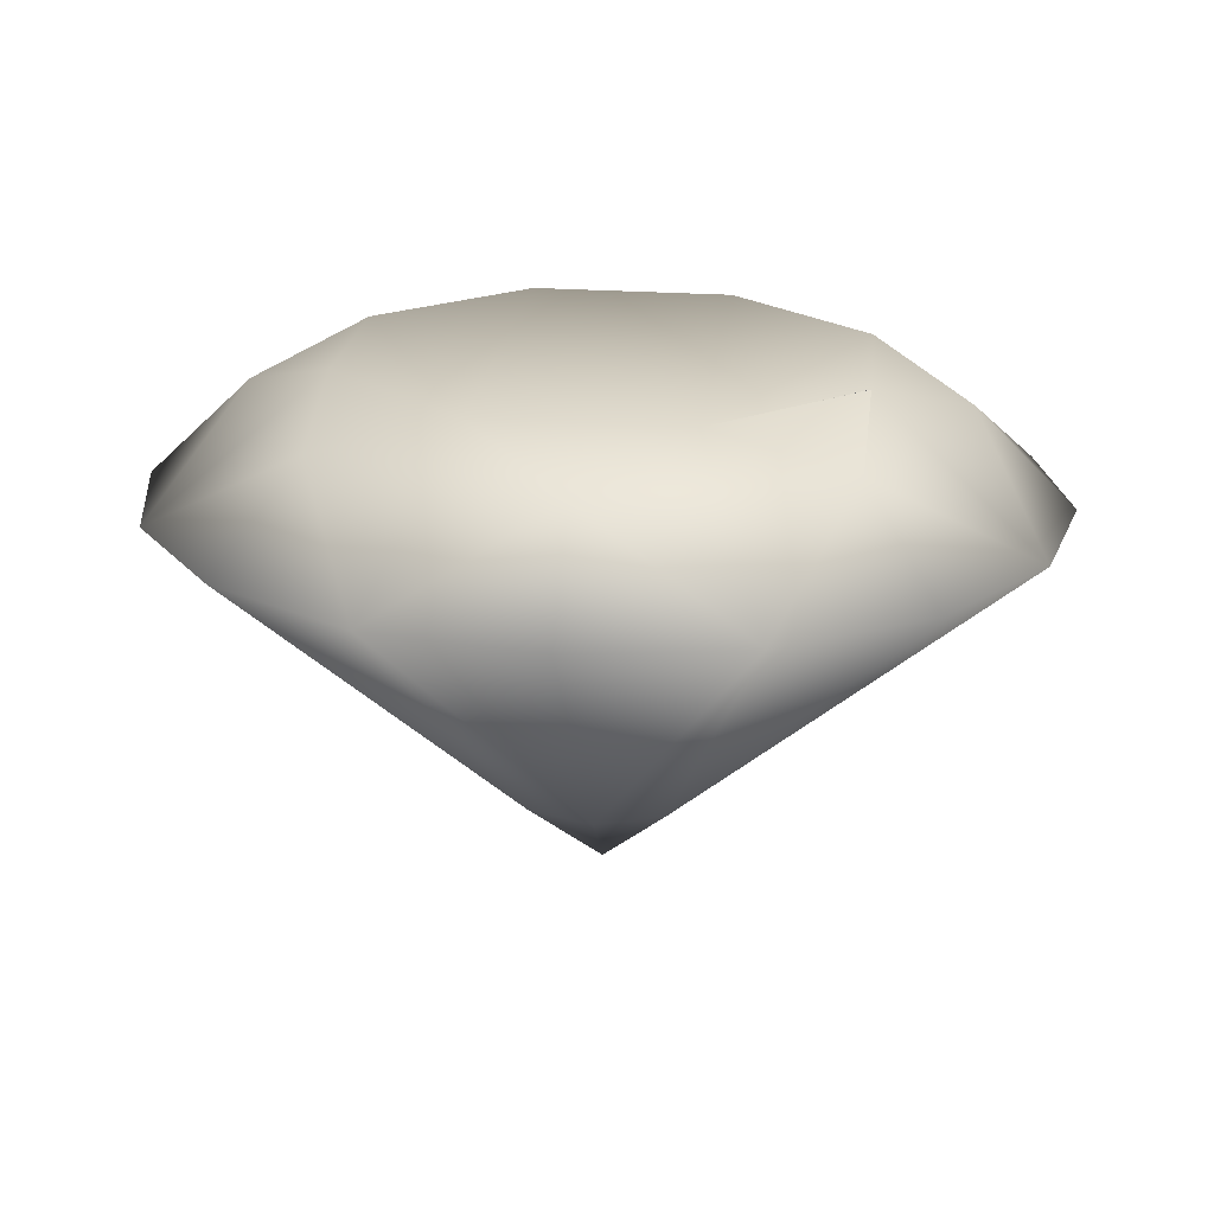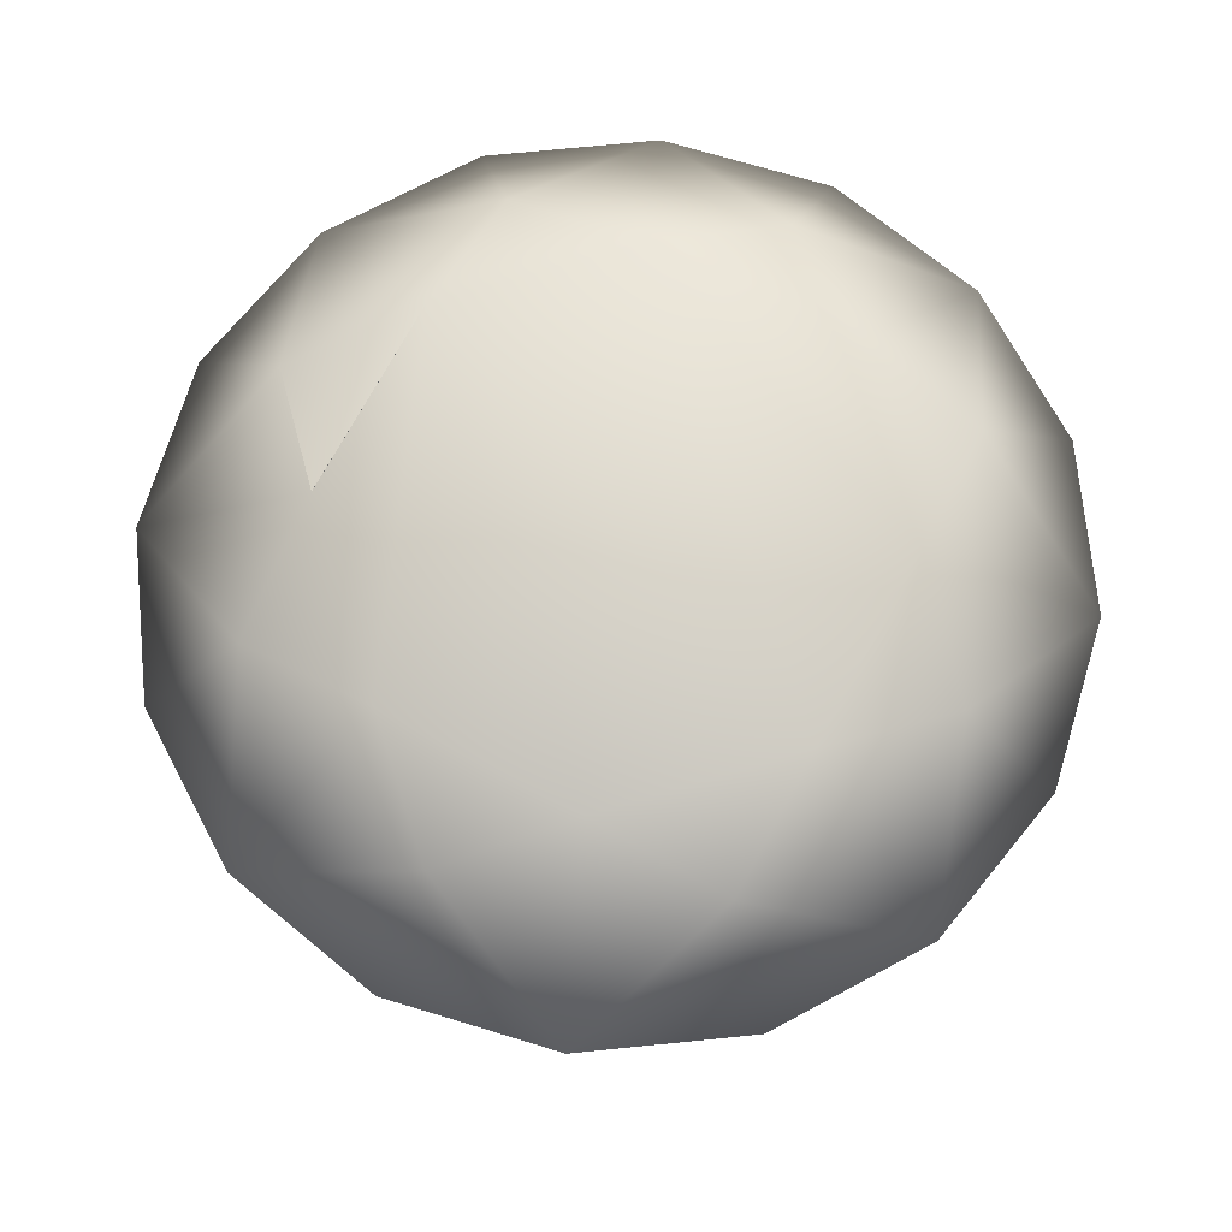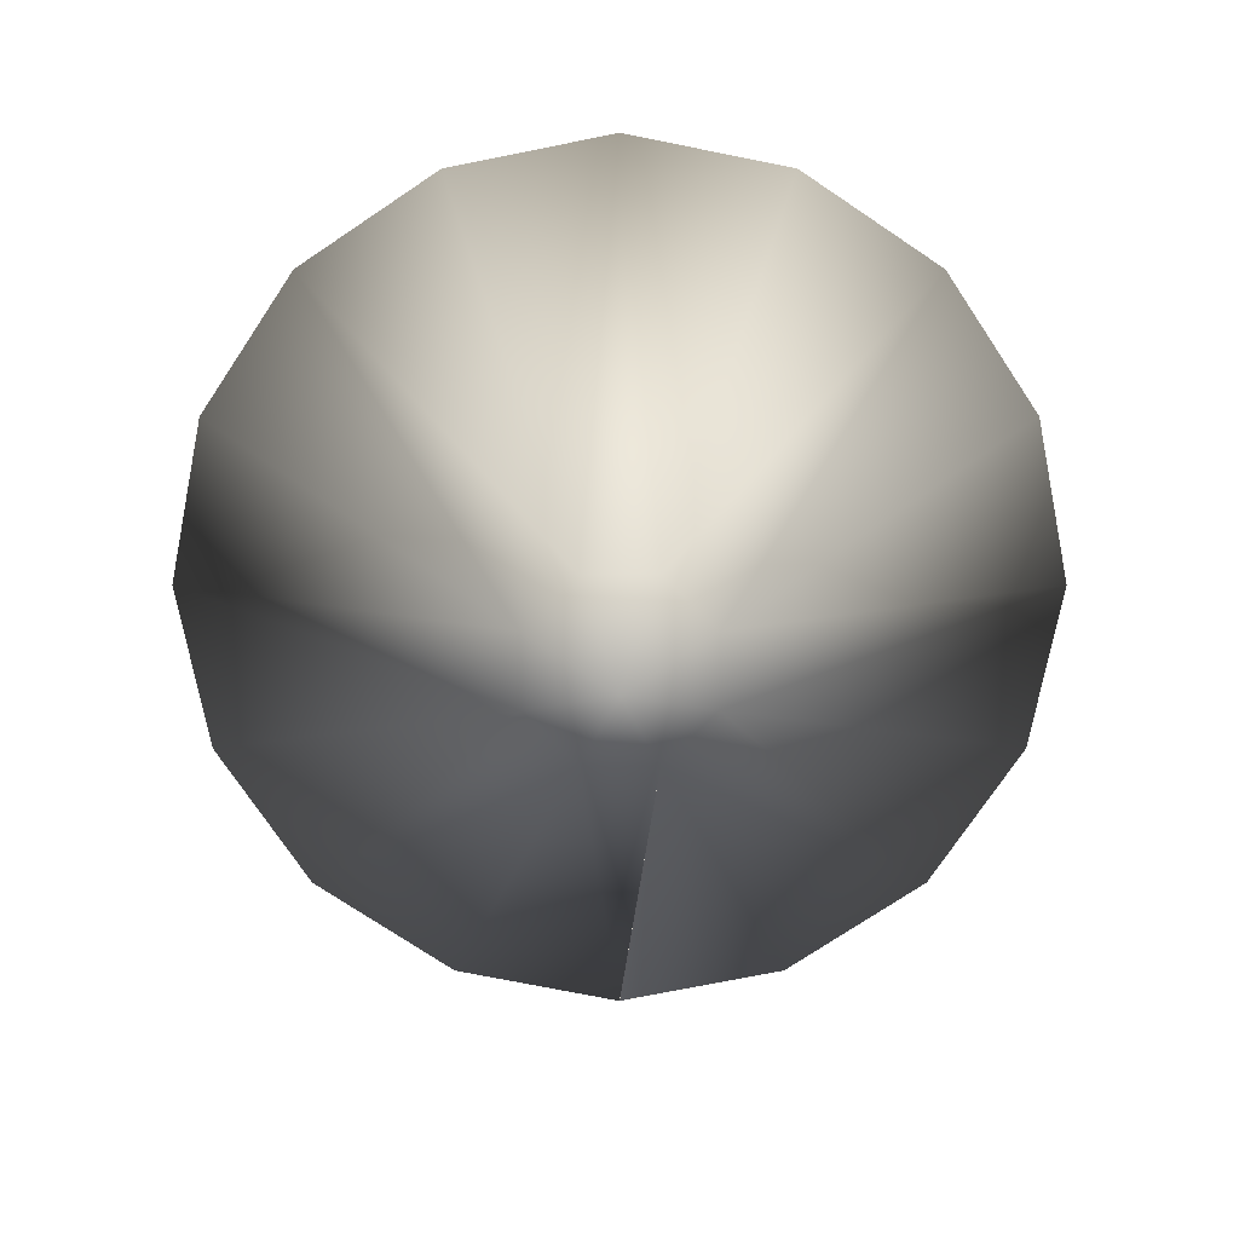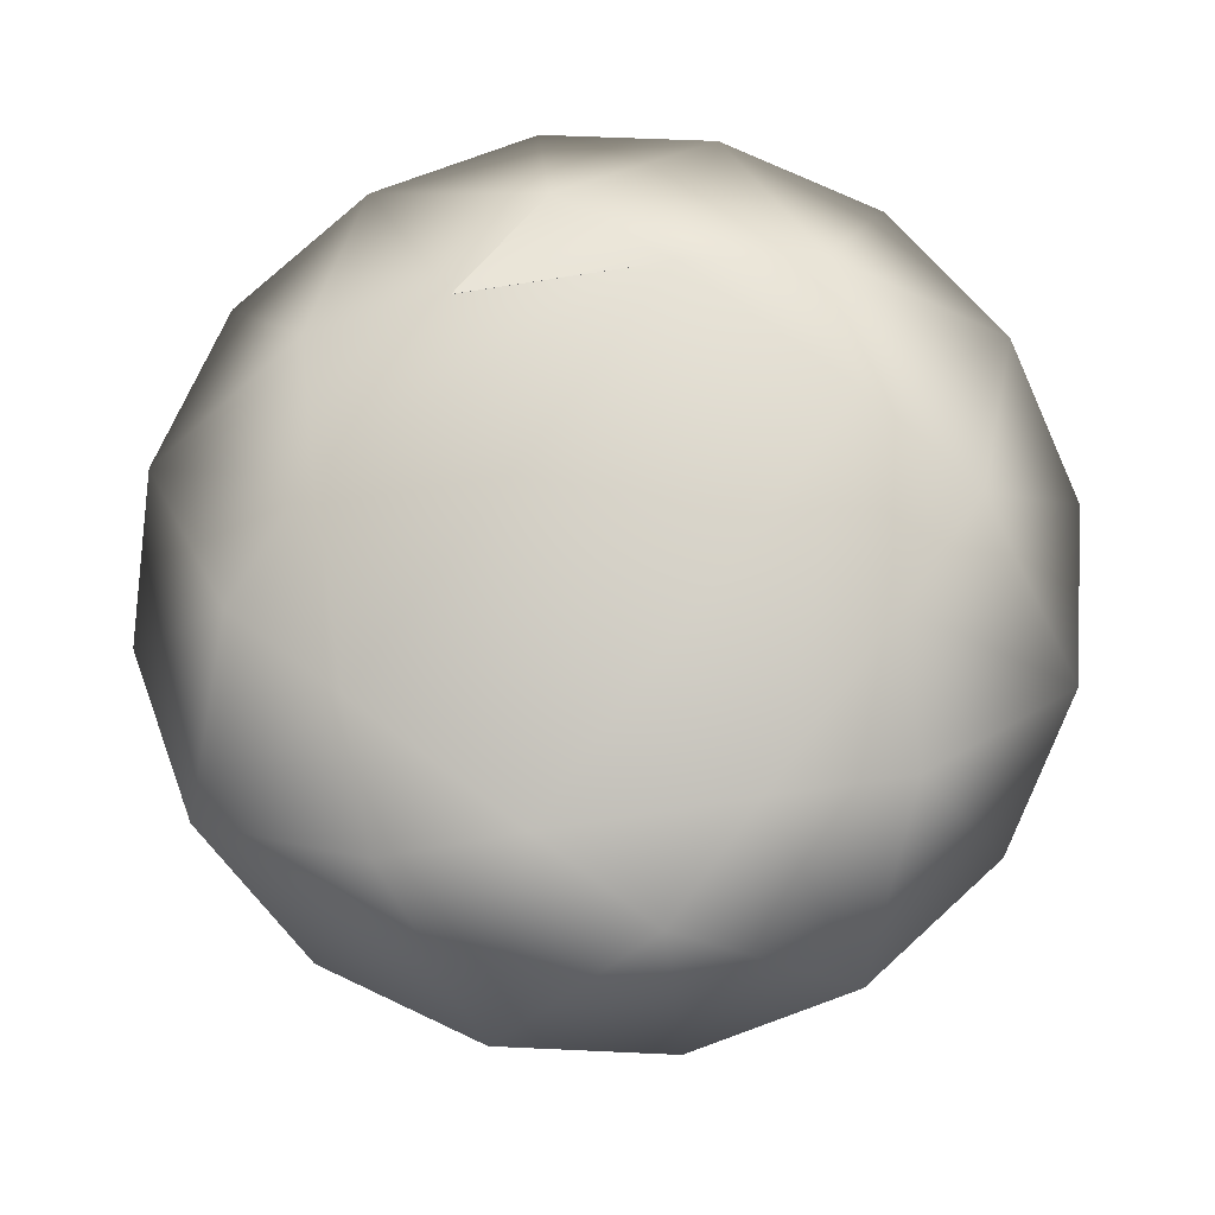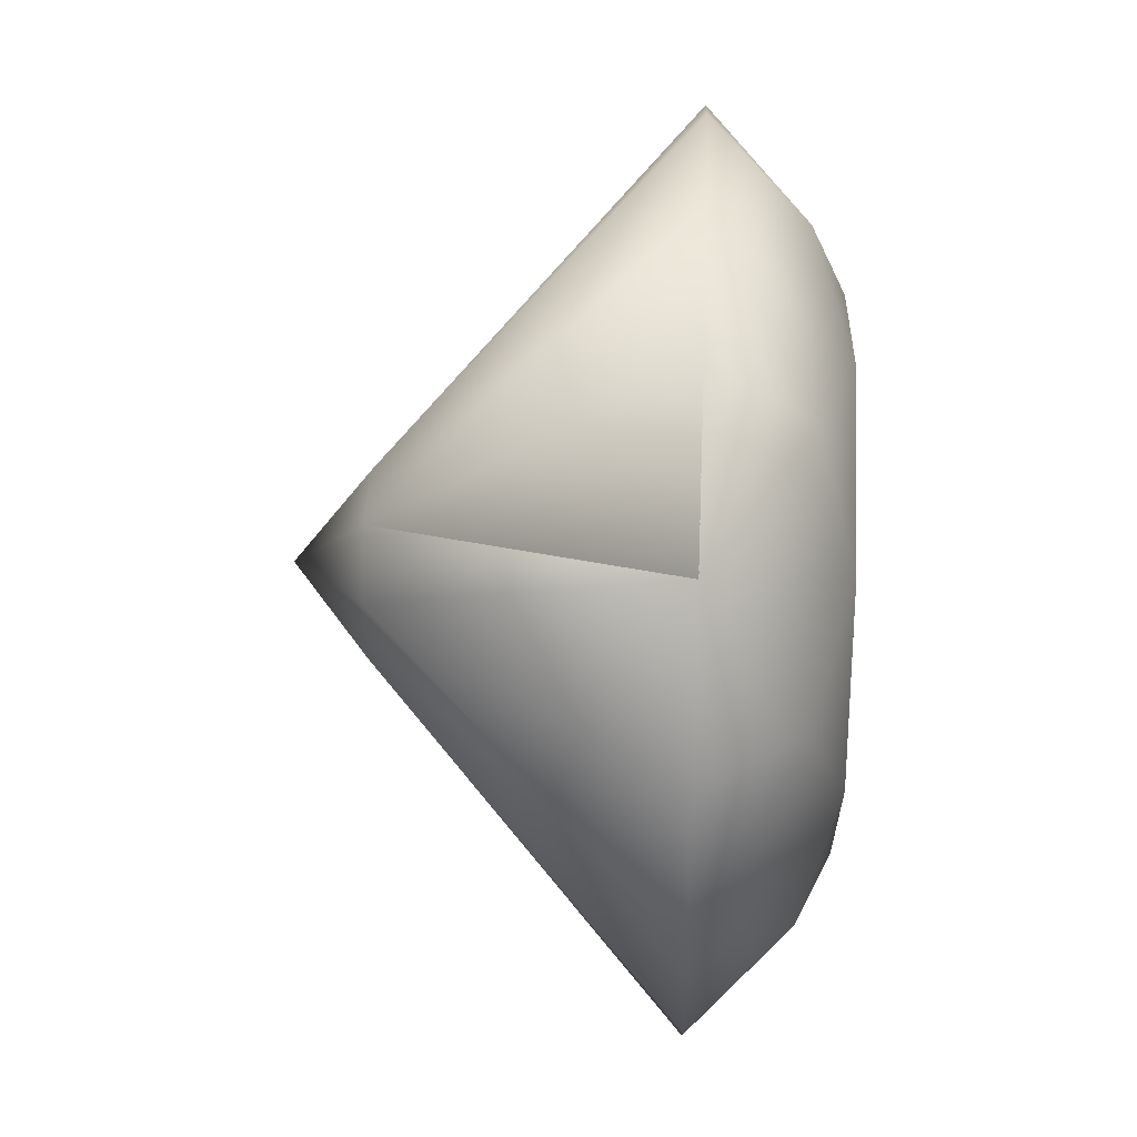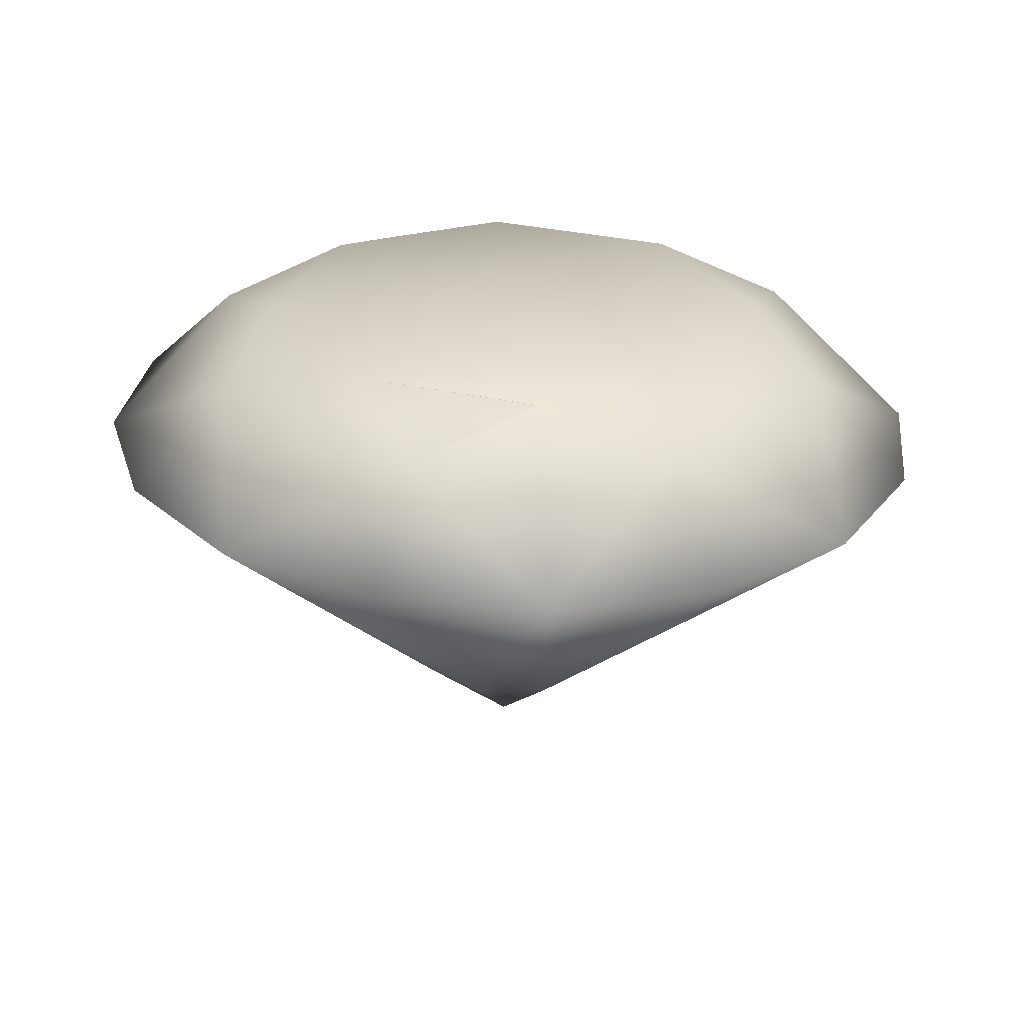
<metadata>
{"format":"obj","ext":"obj","renderer":"f3d","projection":"perspective","resolution":1024,"background":"white","views":[{"elev":21.2,"azim":-129.5,"up":"+Y"},{"elev":70.1,"azim":27.9,"up":"+Y"},{"elev":-73.4,"azim":-157.7,"up":"+Y"},{"elev":76.0,"azim":81.2,"up":"+Y"},{"elev":68.5,"azim":91.5,"up":"+Z"},{"elev":27.3,"azim":-72.4,"up":"+Y"}]}
</metadata>
<code>
v -1.922 0.6422 4.806
v -0.7707 -2.793 0.7949
v 0.002633 -2.809 1.118
v -0.0008542 -3.656 0.0009475
v 1.979 0.5989 4.819
v 0.7795 -2.81 0.7998
v 4.745 0.6363 2.072
v 1.104 -2.795 0.02679
v 4.758 0.7305 -1.825
v 0.7851 -2.773 -0.751
v 2.012 0.8272 -4.592
v 0.01075 -2.756 -1.074
v -1.887 0.8686 -4.605
v -0.765 -2.757 -0.756
v -4.654 0.8312 -1.858
v -1.088 -2.771 0.01937
v -4.668 0.7388 2.039
v -3.57 0.6858 3.697
v 0.02752 0.6117 5.2
v 1.978 0.6008 4.819
v 3.635 0.6077 3.721
v 5.14 0.6776 0.1242
v 3.662 0.7817 -3.482
v 0.06388 0.8558 -4.986
v -3.543 0.8598 -3.507
v -5.048 0.79 0.09015
v -2.765 2.306 1.305
v -1.116 2.247 2.964
v -2.757 2.361 -1.034
v 1.223 2.222 2.973
v 2.882 2.245 1.324
v -1.098 2.384 -2.683
v 2.89 2.3 -1.015
v 1.241 2.359 -2.674
v -3.882 1.897 0.1213
v -2.739 1.817 2.91
v 0.0433 1.761 4.073
v 2.832 1.757 2.927
v 3.996 1.811 0.1467
v 2.853 1.891 -2.64
v 0.07155 1.95 -3.803
v -2.719 1.952 -2.66
v -2.767 2.305 1.305
f 1 2 3
f 4 3 2
f 5 3 6
f 4 6 3
f 7 6 8
f 4 8 6
f 9 8 10
f 4 10 8
f 11 10 12
f 4 12 10
f 13 12 14
f 4 14 12
f 15 14 16
f 4 16 14
f 4 2 16
f 17 16 2
f 17 2 18
f 2 1 18
f 1 3 19
f 3 20 19
f 5 6 21
f 6 7 21
f 7 8 22
f 8 9 22
f 9 10 23
f 10 11 23
f 11 12 24
f 12 13 24
f 13 14 25
f 14 15 25
f 15 16 26
f 16 17 26
f 27 28 29
f 30 29 28
f 30 31 29
f 29 31 32
f 33 32 31
f 33 34 32
f 35 17 27
f 36 27 17
f 28 27 36
f 36 17 18
f 26 17 35
f 36 1 28
f 37 28 1
f 30 28 37
f 37 1 19
f 18 1 36
f 37 5 30
f 38 30 5
f 31 30 38
f 38 5 21
f 19 5 37
f 38 7 31
f 39 31 7
f 33 31 39
f 39 7 22
f 21 7 38
f 39 9 33
f 40 33 9
f 34 33 40
f 40 9 23
f 22 9 39
f 40 11 34
f 41 34 11
f 32 34 41
f 41 11 24
f 23 11 40
f 41 13 32
f 42 32 13
f 29 32 42
f 42 13 25
f 24 13 41
f 42 15 29
f 35 29 15
f 43 29 35
f 35 15 26
f 25 15 42

</code>
